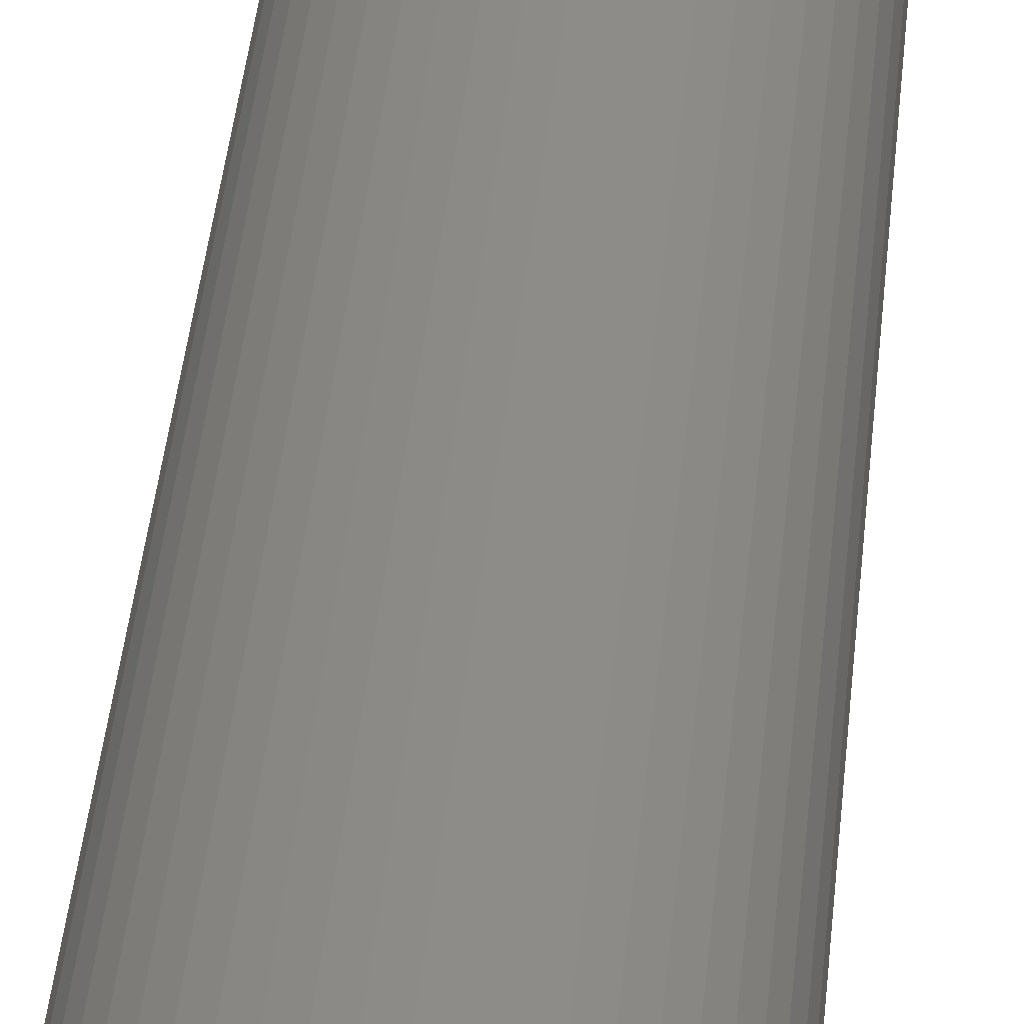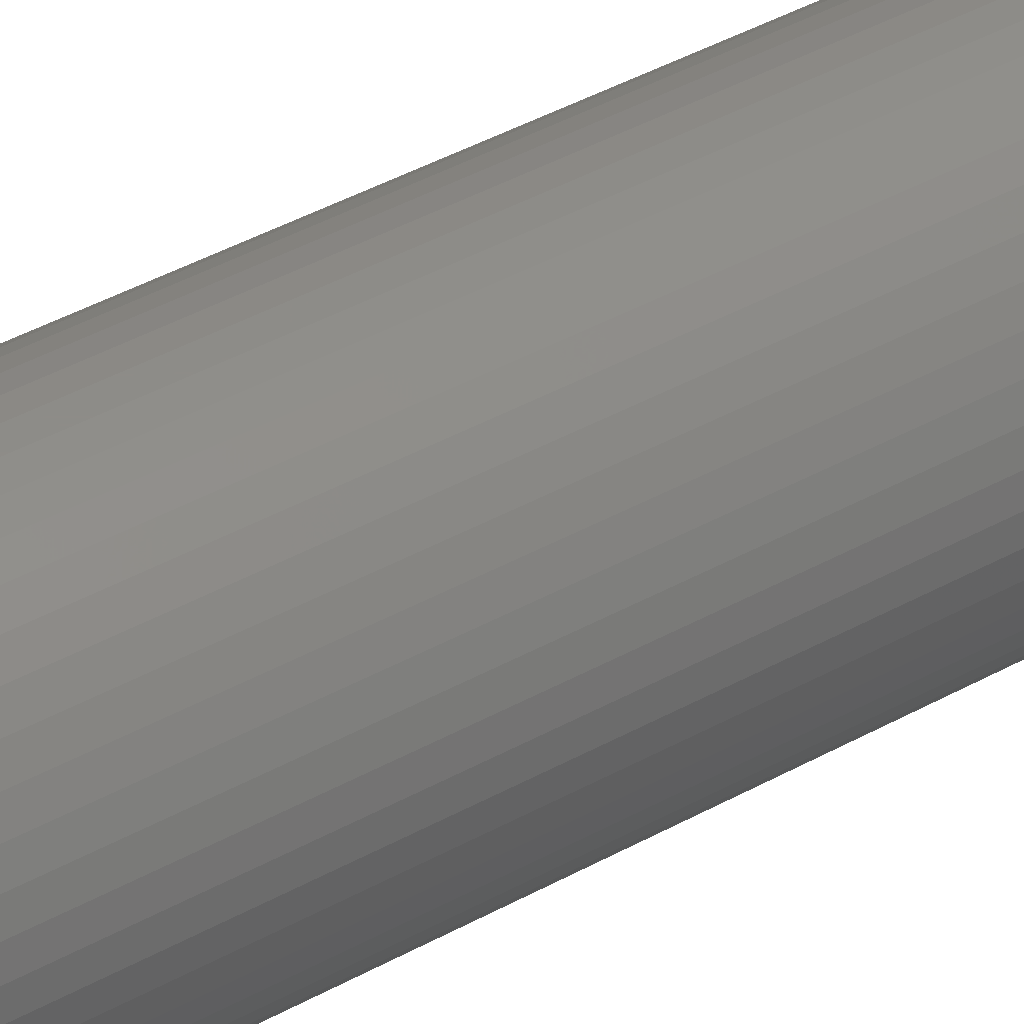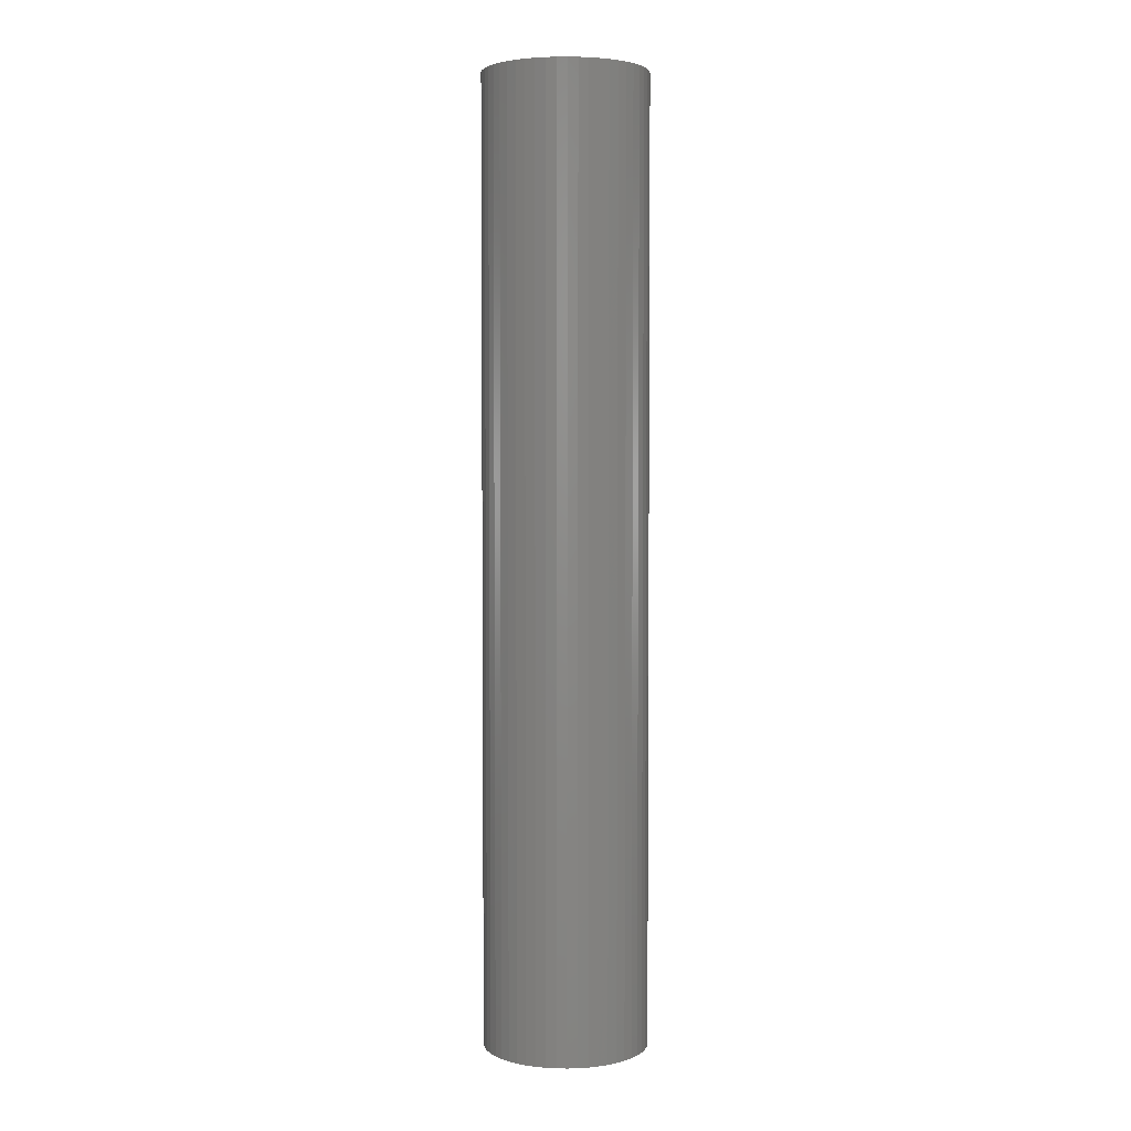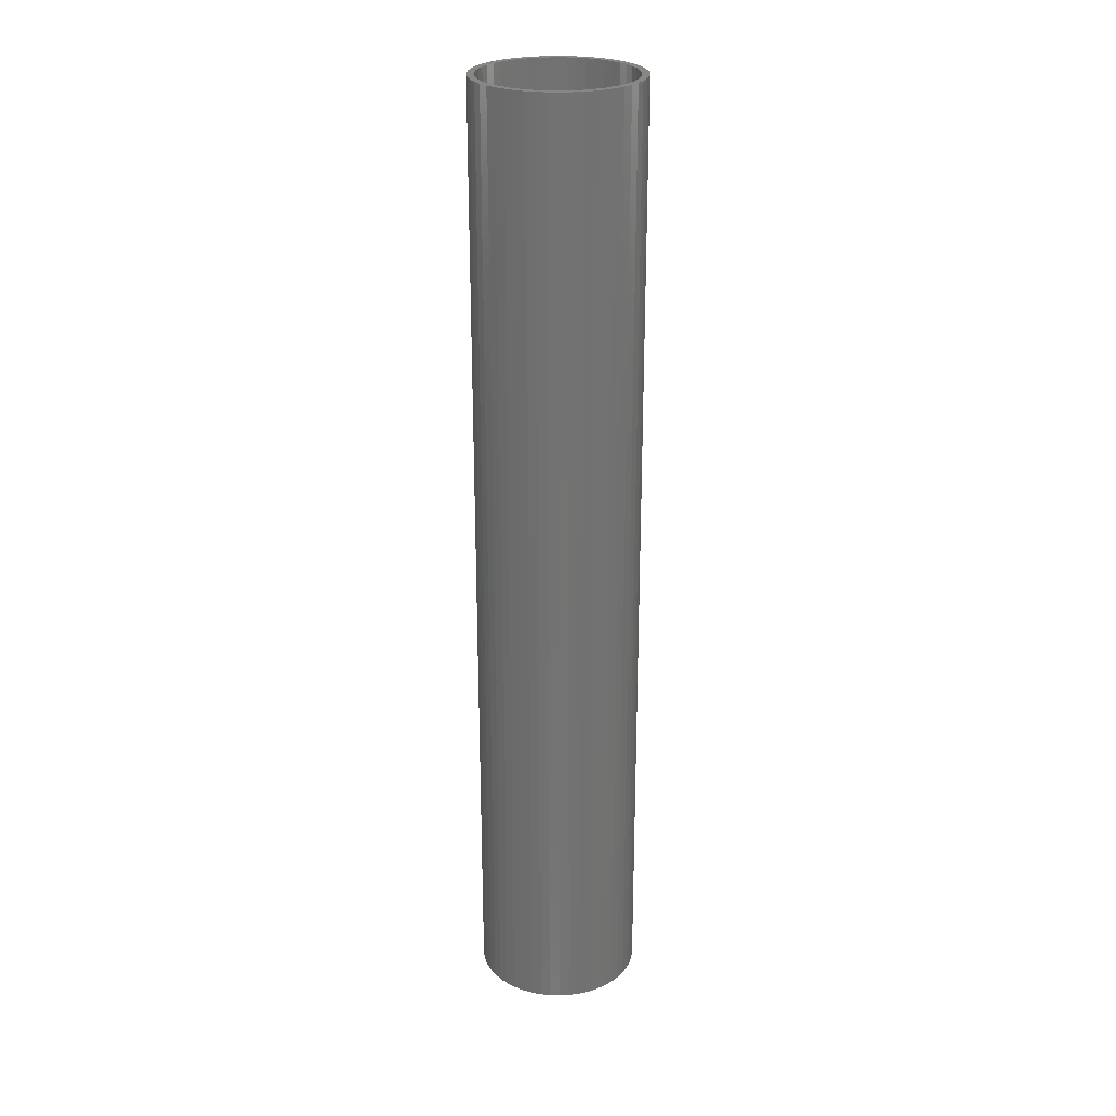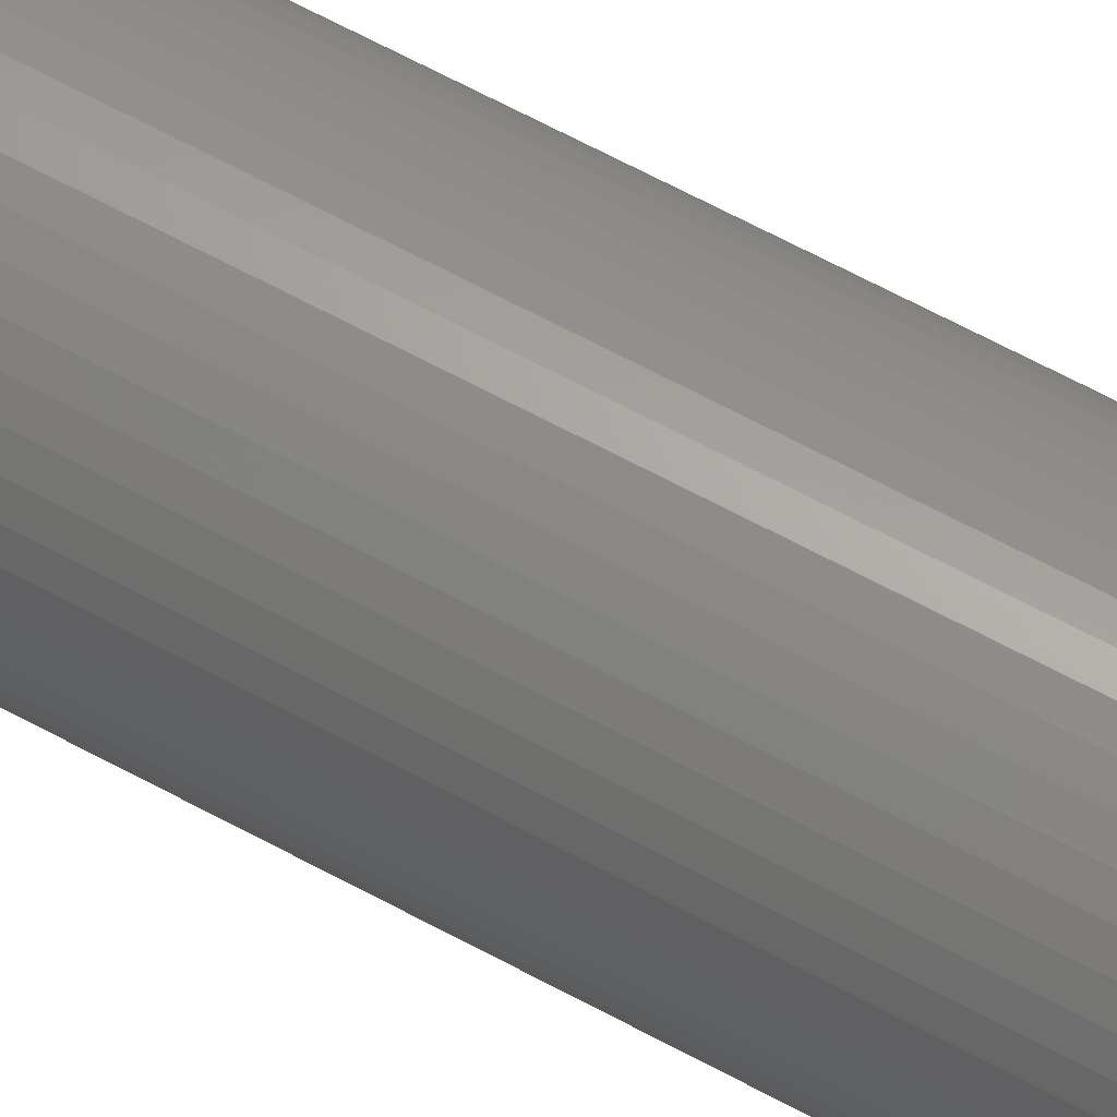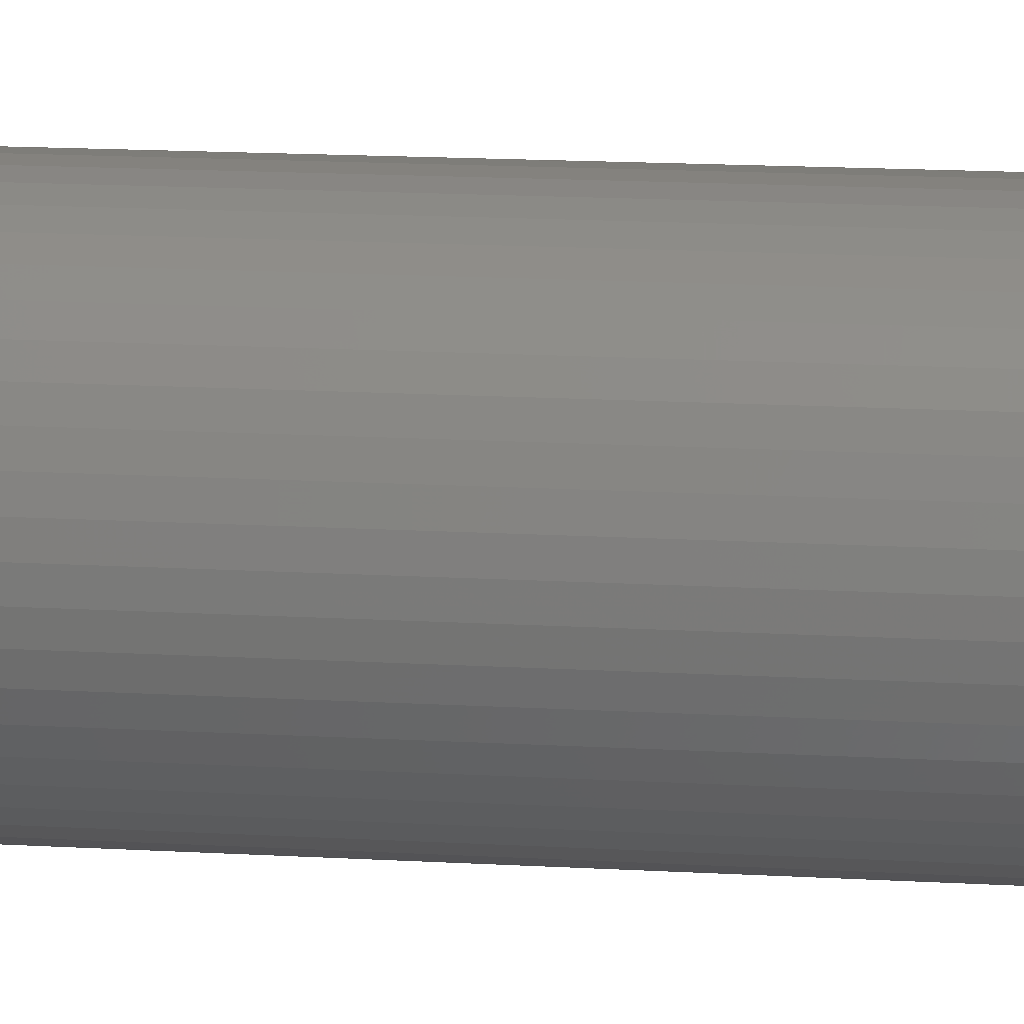
<metadata>
{"format":"stl","ext":"stl","renderer":"f3d","projection":"perspective","resolution":1024,"background":"white","views":[{"elev":34.4,"azim":-175.3,"up":"+Y"},{"elev":36.7,"azim":53.2,"up":"+Y"},{"elev":3.6,"azim":168.1,"up":"+Z"},{"elev":25.4,"azim":74.3,"up":"+Z"},{"elev":66.7,"azim":118.3,"up":"+Y"},{"elev":10.4,"azim":-79.7,"up":"+Y"}]}
</metadata>
<code>
# stl→obj: 200 verts, 400 faces
v 3 0 17.5
v 2.976 0.376 -17.5
v 2.976 0.376 17.5
v 3 0 -17.5
v -3 0 -17.5
v -2.976 0.376 17.5
v -2.976 0.376 -17.5
v -3 0 17.5
v 0.1884 2.994 -17.5
v -0.1884 2.994 17.5
v 0.1884 2.994 17.5
v -0.1884 2.994 -17.5
v -0.1884 -2.994 -17.5
v 0.1884 -2.994 17.5
v -0.1884 -2.994 17.5
v 0.1884 -2.994 -17.5
v 2.187 2.054 -17.5
v 1.912 2.312 17.5
v 2.187 2.054 17.5
v 1.912 2.312 -17.5
v -1.912 2.312 -17.5
v -2.187 2.054 17.5
v -1.912 2.312 17.5
v -2.187 2.054 -17.5
v -0.9271 2.853 -17.5
v -1.277 2.714 17.5
v -0.9271 2.853 17.5
v -1.277 2.714 -17.5
v 2.789 1.104 17.5
v 2.629 1.445 -17.5
v 2.629 1.445 17.5
v 2.789 1.104 -17.5
v 2.906 0.7461 -17.5
v 2.906 0.7461 17.5
v 1.277 2.714 -17.5
v 0.9271 2.853 17.5
v 1.277 2.714 17.5
v 0.9271 2.853 -17.5
v 0.5621 2.947 17.5
v 0.5621 2.947 -17.5
v 1.607 2.533 17.5
v 1.607 2.533 -17.5
v -2.789 1.104 -17.5
v -2.629 1.445 17.5
v -2.629 1.445 -17.5
v -2.789 1.104 17.5
v -2.906 0.7461 -17.5
v -2.906 0.7461 17.5
v -0.5621 2.947 -17.5
v -0.5621 2.947 17.5
v 0.5621 -2.947 17.5
v 0.5621 -2.947 -17.5
v 0.9271 -2.853 -17.5
v 1.277 -2.714 17.5
v 0.9271 -2.853 17.5
v 1.277 -2.714 -17.5
v 2.427 1.763 17.5
v 2.427 1.763 -17.5
v -2.427 1.763 17.5
v -2.427 1.763 -17.5
v 2.75 0 17.5
v 2.728 0.3447 17.5
v 2.976 -0.376 17.5
v 2.664 0.6839 17.5
v 2.728 -0.3447 17.5
v 2.906 -0.7461 17.5
v 2.557 1.012 17.5
v 2.41 1.325 17.5
v 2.225 1.616 17.5
v 2.005 1.883 17.5
v 1.753 2.119 17.5
v 1.474 2.322 17.5
v 1.171 2.488 17.5
v 0.8498 2.615 17.5
v 0.5153 2.701 17.5
v 0.1727 2.745 17.5
v -0.1727 2.745 17.5
v -0.5153 2.701 17.5
v -0.8498 2.615 17.5
v -1.171 2.488 17.5
v -1.474 2.322 17.5
v -1.607 2.533 17.5
v -1.753 2.119 17.5
v -2.005 1.883 17.5
v -2.225 1.616 17.5
v -2.41 1.325 17.5
v -2.557 1.012 17.5
v -2.664 0.6839 17.5
v -2.728 0.3447 17.5
v 2.664 -0.6839 17.5
v 2.789 -1.104 17.5
v 2.557 -1.012 17.5
v 2.629 -1.445 17.5
v 2.41 -1.325 17.5
v 2.427 -1.763 17.5
v 2.225 -1.616 17.5
v 2.187 -2.054 17.5
v 2.005 -1.883 17.5
v 1.912 -2.312 17.5
v 1.753 -2.119 17.5
v 1.607 -2.533 17.5
v 1.474 -2.322 17.5
v 1.171 -2.488 17.5
v 0.8498 -2.615 17.5
v 0.5153 -2.701 17.5
v 0.1727 -2.745 17.5
v -0.1727 -2.745 17.5
v -0.5153 -2.701 17.5
v -0.5621 -2.947 17.5
v -0.8498 -2.615 17.5
v -0.9271 -2.853 17.5
v -1.171 -2.488 17.5
v -1.277 -2.714 17.5
v -1.474 -2.322 17.5
v -1.607 -2.533 17.5
v -1.753 -2.119 17.5
v -1.912 -2.312 17.5
v -2.005 -1.883 17.5
v -2.187 -2.054 17.5
v -2.225 -1.616 17.5
v -2.427 -1.763 17.5
v -2.41 -1.325 17.5
v -2.629 -1.445 17.5
v -2.557 -1.012 17.5
v -2.789 -1.104 17.5
v -2.664 -0.6839 17.5
v -2.906 -0.7461 17.5
v -2.728 -0.3447 17.5
v -2.976 -0.376 17.5
v -2.75 0 17.5
v -1.607 2.533 -17.5
v 2.976 -0.376 -17.5
v 1.607 -2.533 -17.5
v 1.912 -2.312 -17.5
v 2.187 -2.054 -17.5
v 2.906 -0.7461 -17.5
v 2.75 0 -17.5
v 2.728 -0.3447 -17.5
v 2.664 -0.6839 -17.5
v 2.789 -1.104 -17.5
v 2.728 0.3447 -17.5
v 2.557 -1.012 -17.5
v 2.629 -1.445 -17.5
v 2.41 -1.325 -17.5
v 2.427 -1.763 -17.5
v 2.225 -1.616 -17.5
v 2.005 -1.883 -17.5
v 1.753 -2.119 -17.5
v 1.474 -2.322 -17.5
v 1.171 -2.488 -17.5
v 0.8498 -2.615 -17.5
v 0.5153 -2.701 -17.5
v 0.1727 -2.745 -17.5
v -0.1727 -2.745 -17.5
v -0.5153 -2.701 -17.5
v -0.5621 -2.947 -17.5
v -0.8498 -2.615 -17.5
v -0.9271 -2.853 -17.5
v -1.171 -2.488 -17.5
v -1.277 -2.714 -17.5
v -1.474 -2.322 -17.5
v -1.607 -2.533 -17.5
v -1.753 -2.119 -17.5
v -1.912 -2.312 -17.5
v -2.005 -1.883 -17.5
v -2.187 -2.054 -17.5
v -2.225 -1.616 -17.5
v -2.427 -1.763 -17.5
v -2.41 -1.325 -17.5
v -2.629 -1.445 -17.5
v -2.557 -1.012 -17.5
v -2.789 -1.104 -17.5
v -2.664 -0.6839 -17.5
v -2.906 -0.7461 -17.5
v -2.728 -0.3447 -17.5
v 2.664 0.6839 -17.5
v 2.557 1.012 -17.5
v 2.41 1.325 -17.5
v 2.225 1.616 -17.5
v 2.005 1.883 -17.5
v 1.753 2.119 -17.5
v 1.474 2.322 -17.5
v 1.171 2.488 -17.5
v 0.8498 2.615 -17.5
v 0.5153 2.701 -17.5
v 0.1727 2.745 -17.5
v -0.1727 2.745 -17.5
v -0.5153 2.701 -17.5
v -0.8498 2.615 -17.5
v -1.171 2.488 -17.5
v -1.474 2.322 -17.5
v -1.753 2.119 -17.5
v -2.005 1.883 -17.5
v -2.225 1.616 -17.5
v -2.41 1.325 -17.5
v -2.557 1.012 -17.5
v -2.664 0.6839 -17.5
v -2.728 0.3447 -17.5
v -2.75 0 -17.5
v -2.976 -0.376 -17.5
f 1 2 3
f 2 1 4
f 5 6 7
f 6 5 8
f 9 10 11
f 10 9 12
f 13 14 15
f 14 13 16
f 17 18 19
f 18 17 20
f 21 22 23
f 22 21 24
f 25 26 27
f 26 25 28
f 29 30 31
f 30 29 32
f 3 33 34
f 33 3 2
f 35 36 37
f 36 35 38
f 38 39 36
f 39 38 40
f 20 41 18
f 41 20 42
f 43 44 45
f 44 43 46
f 47 46 43
f 46 47 48
f 49 27 50
f 27 49 25
f 16 51 14
f 51 16 52
f 53 54 55
f 54 53 56
f 34 32 29
f 32 34 33
f 57 17 19
f 17 57 58
f 31 58 57
f 58 31 30
f 40 11 39
f 11 40 9
f 42 37 41
f 37 42 35
f 45 59 60
f 59 45 44
f 60 22 24
f 22 60 59
f 7 48 47
f 48 7 6
f 61 1 3
f 62 3 34
f 1 61 63
f 64 34 29
f 65 63 61
f 63 65 66
f 3 62 61
f 34 64 62
f 67 29 31
f 29 67 64
f 68 31 57
f 31 68 67
f 57 69 68
f 19 69 57
f 19 70 69
f 18 70 19
f 18 71 70
f 41 71 18
f 41 72 71
f 37 72 41
f 37 73 72
f 36 73 37
f 36 74 73
f 39 74 36
f 39 75 74
f 11 75 39
f 11 76 75
f 11 77 76
f 10 77 11
f 10 78 77
f 50 78 10
f 50 79 78
f 27 79 50
f 27 80 79
f 26 80 27
f 26 81 80
f 82 81 26
f 82 83 81
f 23 83 82
f 23 84 83
f 22 84 23
f 22 85 84
f 59 85 22
f 85 59 86
f 44 86 59
f 86 44 87
f 46 87 44
f 87 46 88
f 88 48 89
f 48 88 46
f 90 66 65
f 66 90 91
f 92 91 90
f 91 92 93
f 94 93 92
f 93 94 95
f 96 95 94
f 96 97 95
f 98 97 96
f 98 99 97
f 100 99 98
f 100 101 99
f 102 101 100
f 102 54 101
f 103 54 102
f 103 55 54
f 104 55 103
f 104 51 55
f 105 51 104
f 105 14 51
f 106 14 105
f 107 14 106
f 107 15 14
f 108 15 107
f 108 109 15
f 110 109 108
f 110 111 109
f 112 111 110
f 112 113 111
f 114 113 112
f 114 115 113
f 116 115 114
f 116 117 115
f 118 117 116
f 118 119 117
f 120 119 118
f 121 120 122
f 120 121 119
f 123 122 124
f 122 123 121
f 125 124 126
f 127 126 128
f 124 125 123
f 129 128 130
f 6 89 48
f 89 6 130
f 126 127 125
f 8 130 6
f 128 129 127
f 130 8 129
f 28 82 26
f 82 28 131
f 131 23 82
f 23 131 21
f 12 50 10
f 50 12 49
f 63 4 1
f 4 63 132
f 56 101 54
f 101 56 133
f 134 97 99
f 97 134 135
f 66 132 63
f 132 66 136
f 137 4 132
f 138 132 136
f 4 137 2
f 139 136 140
f 141 2 137
f 2 141 33
f 132 138 137
f 136 139 138
f 142 140 143
f 140 142 139
f 144 143 145
f 143 144 142
f 145 146 144
f 135 146 145
f 135 147 146
f 134 147 135
f 134 148 147
f 133 148 134
f 133 149 148
f 56 149 133
f 56 150 149
f 53 150 56
f 53 151 150
f 52 151 53
f 52 152 151
f 16 152 52
f 16 153 152
f 16 154 153
f 13 154 16
f 13 155 154
f 156 155 13
f 156 157 155
f 158 157 156
f 158 159 157
f 160 159 158
f 160 161 159
f 162 161 160
f 162 163 161
f 164 163 162
f 164 165 163
f 166 165 164
f 166 167 165
f 168 167 166
f 167 168 169
f 170 169 168
f 169 170 171
f 172 171 170
f 171 172 173
f 173 174 175
f 174 173 172
f 176 33 141
f 33 176 32
f 177 32 176
f 32 177 30
f 178 30 177
f 30 178 58
f 179 58 178
f 179 17 58
f 180 17 179
f 180 20 17
f 181 20 180
f 181 42 20
f 182 42 181
f 182 35 42
f 183 35 182
f 183 38 35
f 184 38 183
f 184 40 38
f 185 40 184
f 185 9 40
f 186 9 185
f 187 9 186
f 187 12 9
f 188 12 187
f 188 49 12
f 189 49 188
f 189 25 49
f 190 25 189
f 190 28 25
f 191 28 190
f 191 131 28
f 192 131 191
f 192 21 131
f 193 21 192
f 193 24 21
f 194 24 193
f 60 194 195
f 194 60 24
f 45 195 196
f 195 45 60
f 43 196 197
f 47 197 198
f 196 43 45
f 7 198 199
f 200 175 174
f 175 200 199
f 197 47 43
f 5 199 200
f 198 7 47
f 199 5 7
f 93 140 91
f 140 93 143
f 97 145 95
f 145 97 135
f 158 109 111
f 109 158 156
f 166 117 119
f 117 166 164
f 168 123 170
f 123 168 121
f 172 127 174
f 127 172 125
f 52 55 51
f 55 52 53
f 133 99 101
f 99 133 134
f 91 136 66
f 136 91 140
f 95 143 93
f 143 95 145
f 156 15 109
f 15 156 13
f 160 111 113
f 111 160 158
f 164 115 117
f 115 164 162
f 166 121 168
f 121 166 119
f 170 125 172
f 125 170 123
f 174 129 200
f 129 174 127
f 200 8 5
f 8 200 129
f 162 113 115
f 113 162 160
f 137 62 141
f 62 137 61
f 130 198 89
f 198 130 199
f 187 76 77
f 76 187 186
f 153 107 106
f 107 153 154
f 147 100 98
f 100 147 148
f 181 70 71
f 70 181 180
f 193 83 84
f 83 193 192
f 190 79 80
f 79 190 189
f 177 68 178
f 68 177 67
f 184 73 74
f 73 184 183
f 182 71 72
f 71 182 181
f 86 194 85
f 194 86 195
f 85 193 84
f 193 85 194
f 191 80 81
f 80 191 190
f 189 78 79
f 78 189 188
f 152 106 105
f 106 152 153
f 176 67 177
f 67 176 64
f 141 64 176
f 64 141 62
f 179 70 180
f 70 179 69
f 178 69 179
f 69 178 68
f 185 74 75
f 74 185 184
f 186 75 76
f 75 186 185
f 183 72 73
f 72 183 182
f 87 195 86
f 195 87 196
f 88 196 87
f 196 88 197
f 89 197 88
f 197 89 198
f 192 81 83
f 81 192 191
f 188 77 78
f 77 188 187
f 138 61 137
f 61 138 65
f 147 96 146
f 96 147 98
f 163 118 116
f 118 163 165
f 128 199 130
f 199 128 175
f 149 103 102
f 103 149 150
f 150 104 103
f 104 150 151
f 142 90 139
f 90 142 92
f 144 92 142
f 92 144 94
f 146 94 144
f 94 146 96
f 118 167 120
f 167 118 165
f 122 171 124
f 171 122 169
f 126 175 128
f 175 126 173
f 124 173 126
f 173 124 171
f 148 102 100
f 102 148 149
f 151 105 104
f 105 151 152
f 139 65 138
f 65 139 90
f 155 110 108
f 110 155 157
f 120 169 122
f 169 120 167
f 159 114 112
f 114 159 161
f 161 116 114
f 116 161 163
f 154 108 107
f 108 154 155
f 157 112 110
f 112 157 159

</code>
